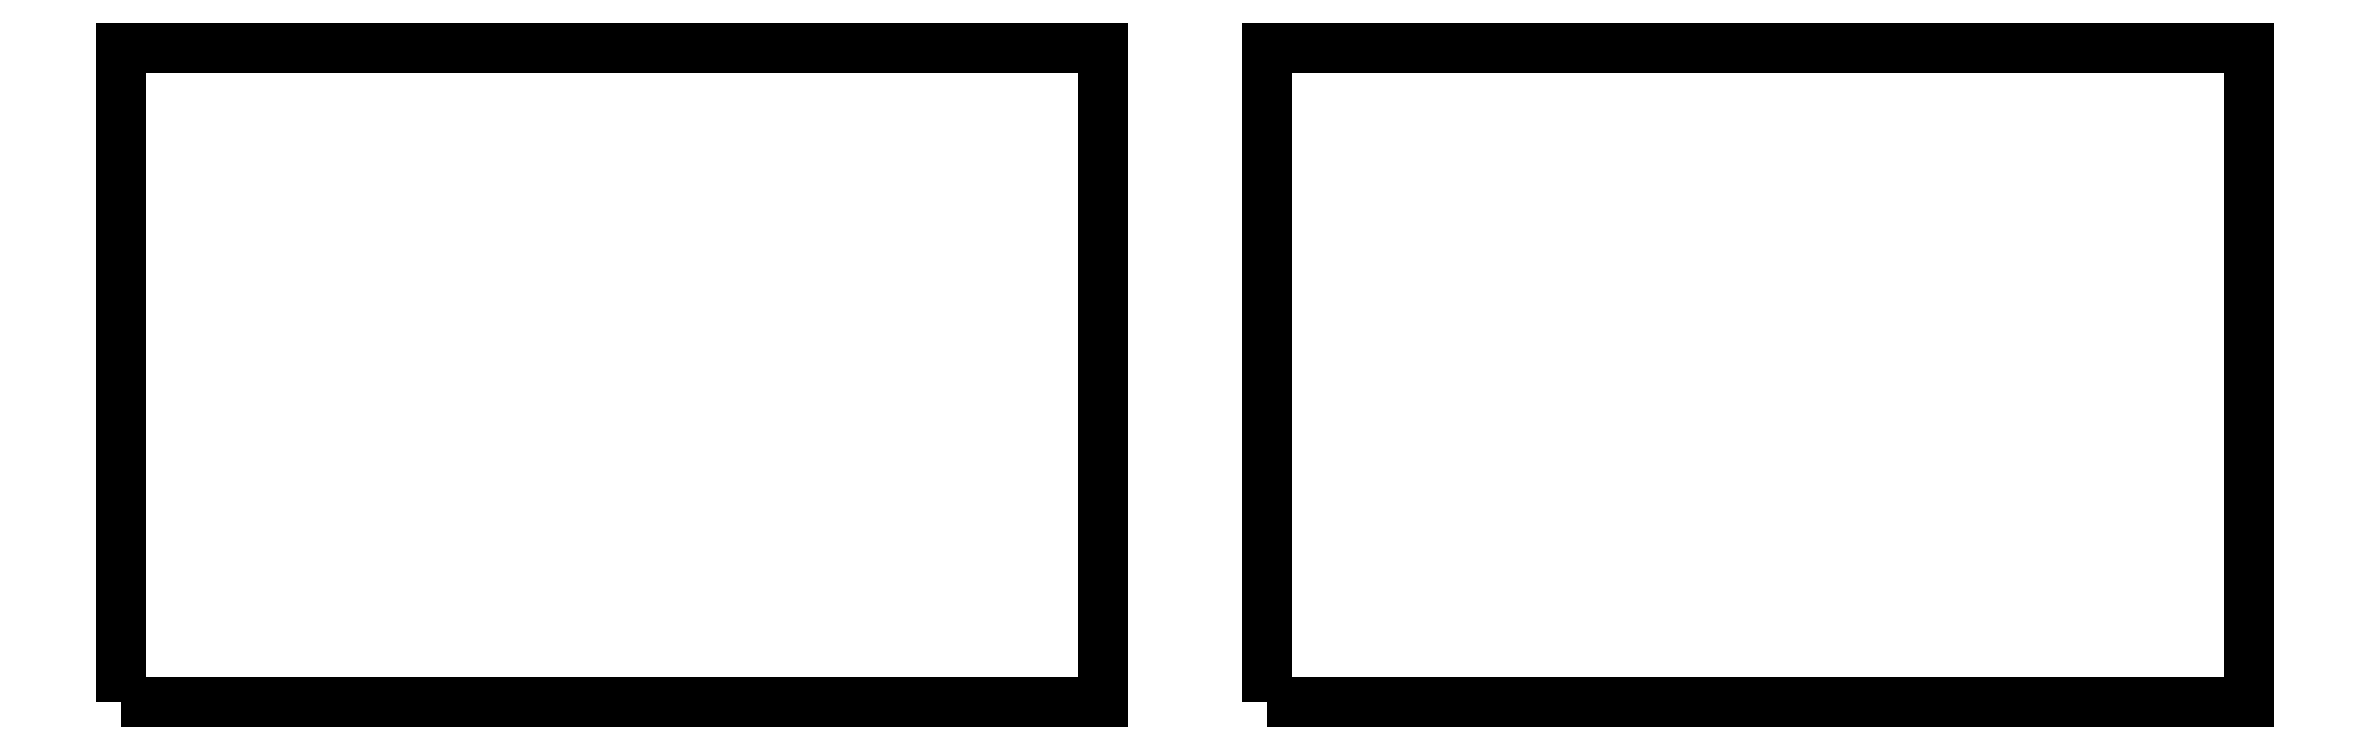
<metadata>
{"format":"dxf","ext":"dxf","renderer":"ezdxf+matplotlib","layout":"modelspace","background":"white","min_lineweight":24,"dpi":150}
</metadata>
<code>
0
SECTION
2
ENTITIES
0
POLYLINE
8
0
10
0
20
0
30
0
0
VERTEX
8
0
10
-15
20
-10
30
0
0
VERTEX
8
0
10
15
20
-10
30
0
0
VERTEX
8
0
10
15
20
10
30
0
0
VERTEX
8
0
10
-15
20
10
30
0
0
VERTEX
8
0
10
-15
20
-10
30
0
0
SEQEND
0
POLYLINE
8
0
10
0
20
0
30
0
0
VERTEX
8
0
10
20
20
-10
30
0
0
VERTEX
8
0
10
50
20
-10
30
0
0
VERTEX
8
0
10
50
20
10
30
0
0
VERTEX
8
0
10
20
20
10
30
0
0
VERTEX
8
0
10
20
20
-10
30
0
0
SEQEND
0
ENDSEC
0
EOF

</code>
